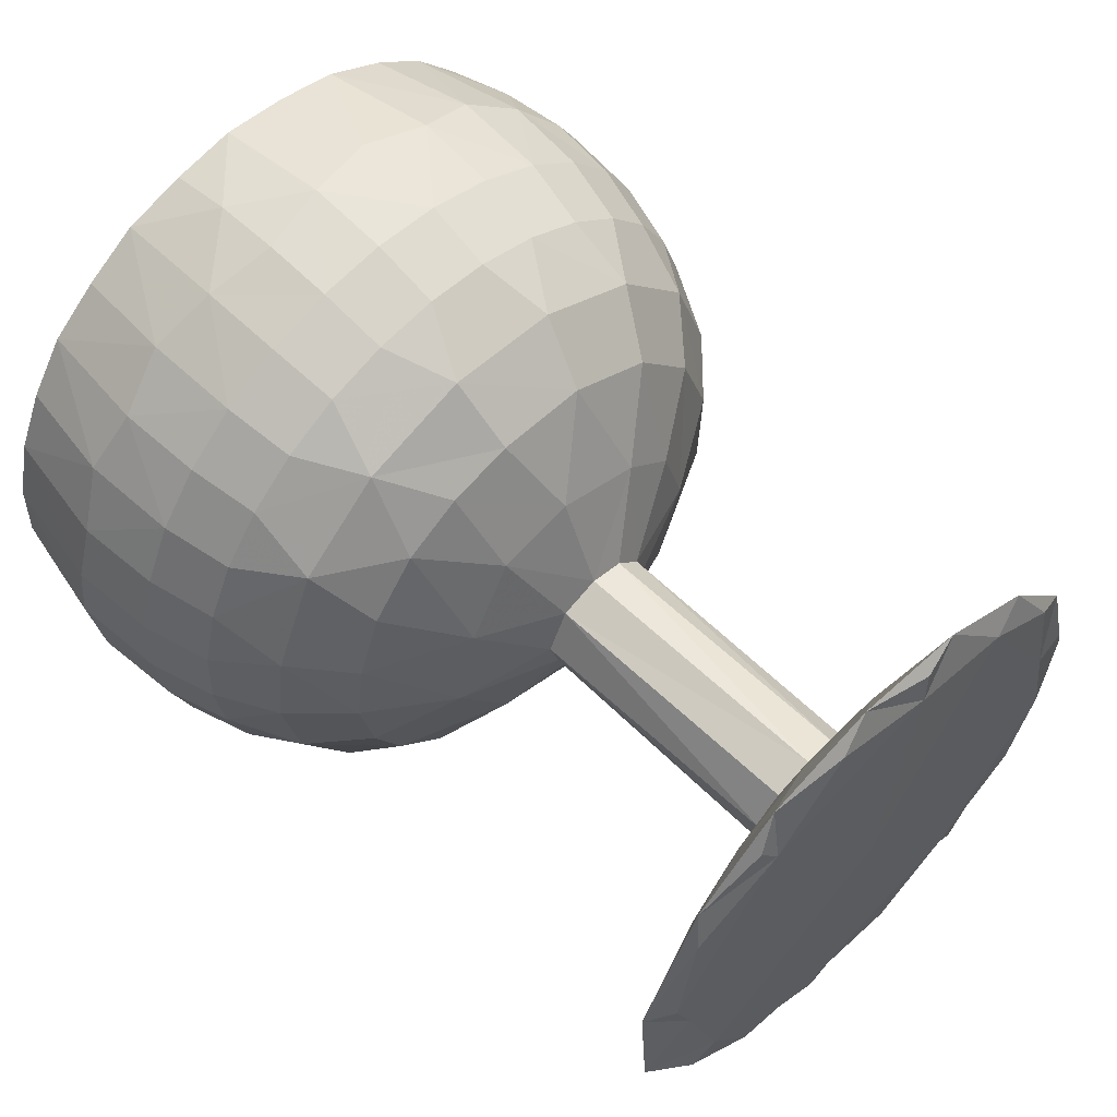
<metadata>
{"format":"obj","ext":"obj","renderer":"f3d","projection":"perspective","resolution":1024,"background":"white","views":[{"elev":55.0,"azim":-136.6,"up":"+Z"}]}
</metadata>
<code>
v 0.3416 -0.5163 -0.05592
v 0.3188 -0.5077 -0.0539
v 0.3249 -0.4905 -0.1815
v 0.3131 -0.5175 0.07014
v 0.1656 -0.4981 -0.06225
v 0.3241 -0.4824 -0.1768
v 0.3125 -0.5083 0.07133
v 0.1676 -0.4894 -0.06123
v 0.1717 -0.4727 -0.1841
v 0.1601 -0.4991 0.0623
v 0.1736 -0.4643 -0.1814
v 0.1622 -0.4904 0.0616
v 0.5469 -0.4826 -0.03862
v 0.04276 -0.4574 -0.06366
v 0.2838 -0.4924 0.1939
v 0.3546 -0.4408 -0.297
v 0.5564 -0.4592 -0.155
v 0.5454 -0.4829 0.08042
v 0.3317 -0.434 -0.2922
v 0.04649 -0.4493 -0.06262
v 0.3088 -0.4846 0.1946
v 0.04856 -0.4334 -0.1785
v 0.03763 -0.4583 0.05369
v 0.1784 -0.4241 -0.2988
v 0.1556 -0.476 0.1847
v 0.4131 -0.4847 0.1959
v 0.05221 -0.4256 -0.1759
v 0.04142 -0.4502 0.05311
v 0.1802 -0.4164 -0.2945
v 0.1577 -0.4676 0.1823
v 0.5591 -0.4134 -0.2648
v 0.5374 -0.4599 0.197
v 0.0548 -0.3876 -0.2865
v 0.03335 -0.4365 0.169
v 0.05836 -0.3805 -0.2824
v 0.0372 -0.4287 0.1669
v 0.3387 -0.3692 -0.4034
v 0.3049 -0.4461 0.3131
v -0.0685 -0.388 -0.1108
v 0.3377 -0.3635 -0.3961
v -0.06287 -0.3824 -0.1032
v -0.952 -0.3496 -0.1654
v 0.3045 -0.4371 0.3106
v -0.9583 -0.3666 -0.001022
v 0.1852 -0.3538 -0.4016
v 0.1521 -0.4292 0.3002
v 0.1869 -0.3471 -0.3958
v 0.1543 -0.4215 0.2962
v -0.07767 -0.3883 0.1
v -0.07185 -0.3803 0.1049
v 0.5692 -0.3471 -0.3633
v 0.5378 -0.4147 0.3071
v 0.06123 -0.3215 -0.3833
v 0.0301 -0.3925 0.2779
v 0.0647 -0.3152 -0.3779
v 0.034 -0.3853 0.2742
v -0.05731 -0.3071 -0.3054
v -0.9759 -0.3016 -0.1059
v -0.05187 -0.3047 -0.296
v -0.9407 -0.2632 -0.356
v -0.9621 -0.2691 -0.285
v -0.9802 -0.3102 0.09832
v 0.278 -0.3751 0.4181
v 0.3685 -0.2787 -0.4908
v 0.3454 -0.2745 -0.4841
v 0.3031 -0.3681 0.4156
v 0.192 -0.265 -0.4888
v 0.1499 -0.361 0.4046
v 0.4075 -0.3696 0.4158
v 0.1936 -0.2596 -0.4819
v 0.1521 -0.3542 0.3991
v -0.1653 -0.2896 -0.09168
v -0.1586 -0.28 -0.1039
v 0.5721 -0.2628 -0.4472
v 0.5321 -0.3488 0.4061
v -0.9675 -0.2857 0.2347
v 0.06762 -0.2378 -0.4656
v 0.02798 -0.3282 0.3762
v -0.174 -0.2871 0.07933
v -0.1661 -0.2842 0.06596
v 0.071 -0.2327 -0.459
v 0.03191 -0.3219 0.3711
v -0.08344 -0.3079 0.295
v -0.984 -0.2542 0.08153
v -0.07743 -0.2987 0.2964
v -0.1563 -0.2219 -0.2555
v -0.902 -0.1997 -0.2373
v -0.1495 -0.2112 -0.2592
v -0.9163 -0.2097 0.1147
v 0.3522 -0.1721 -0.562
v 0.3017 -0.2872 0.5103
v 0.351 -0.1697 -0.553
v -0.9514 -0.1431 -0.4354
v -0.9847 -0.2191 0.2722
v 0.3013 -0.2798 0.5046
v 0.1984 -0.1608 -0.5569
v 0.149 -0.2736 0.4935
v 0.2 -0.1567 -0.549
v 0.1512 -0.268 0.4868
v -0.04052 -0.159 -0.4444
v -0.04582 -0.1577 -0.454
v -0.1709 -0.223 0.2246
v 0.5819 -0.1638 -0.5127
v -0.9284 -0.1216 -0.4941
v -0.1791 -0.2206 0.2369
v 0.5349 -0.2649 0.4906
v 0.07372 -0.1396 -0.5297
v 0.02712 -0.2458 0.4599
v 0.07701 -0.1359 -0.5222
v 0.03105 -0.2407 0.4537
v -0.9585 -0.1064 -0.3902
v -0.25 -0.14 0.01258
v -0.1485 -0.1004 -0.3745
v -0.2447 -0.1308 0.00051
v -0.1403 -0.08809 -0.3762
v -0.9693 -0.1396 0.3926
v -0.2439 -0.09667 -0.1524
v -0.9192 -0.1176 0.2522
v -0.2319 -0.09095 -0.1638
v -0.08493 -0.1589 0.4445
v 0.3335 -0.05316 -0.6099
v 0.3251 -0.1825 0.5823
v 0.3579 -0.05369 -0.6002
v 0.2043 -0.04529 -0.6035
v 0.1494 -0.1706 0.5638
v 0.4619 -0.05395 -0.5923
v 0.3026 -0.1759 0.5752
v -0.07877 -0.15 0.4422
v 0.2058 -0.04286 -0.5949
v 0.1516 -0.1665 0.5562
v 0.5839 -0.05375 -0.558
v 0.07928 -0.03075 -0.5736
v 0.02749 -0.1488 0.5262
v 0.5317 -0.1661 0.5569
v 0.0825 -0.02855 -0.5655
v 0.03143 -0.145 0.5191
v -0.2524 -0.09158 0.1501
v -0.1723 -0.1057 0.3478
v -0.1789 -0.1015 0.3585
v -0.03673 -0.009999 -0.521
v -0.9887 -0.06604 0.3705
v -0.9416 0.03091 -0.526
v -0.2324 -0.01427 -0.2516
v -0.2501 -0.04018 0.194
v -0.03055 0.03243 -0.5257
v -0.2256 0.03032 -0.2691
v -0.1398 0.05707 -0.4407
v 0.3621 0.06963 -0.6238
v 0.3635 0.07081 -0.633
v 0.3039 -0.06501 0.6319
v 0.2095 0.07716 -0.6264
v 0.1511 -0.05588 0.6125
v 0.3035 -0.06034 0.6238
v 0.2108 0.07788 -0.6176
v 0.1533 -0.05331 0.6042
v 0.5925 0.06286 -0.5806
v -0.2915 0.02457 0.007912
v -0.923 0.007751 0.3501
v -0.1323 0.07052 -0.4372
v 0.0841 0.08461 -0.5952
v 0.02914 -0.04074 0.5721
v -0.8186 0.05307 -0.05216
v 0.08726 0.08523 -0.5868
v 0.03305 -0.03839 0.5644
v -0.3124 0.03548 -0.02245
v 0.537 -0.0564 0.6029
v -0.8843 0.1007 -0.4561
v -0.2577 0.009857 0.2321
v -0.918 0.1196 -0.5791
v -0.3098 0.05393 -0.07542
v -0.8221 0.06311 0.01158
v -0.3151 0.05091 0.04287
v -0.8139 0.0884 -0.1208
v -0.9668 0.0445 0.4775
v -0.3068 0.09253 -0.115
v -0.2808 0.105 -0.1349
v -0.2292 0.1239 -0.297
v -0.1701 0.04973 0.4169
v -0.03153 0.1507 -0.5442
v -0.08191 0.03582 0.5257
v -0.8214 0.1089 0.06223
v -0.07566 0.04302 0.5201
v -0.3153 0.09957 0.08829
v -0.176 0.06245 0.4264
v -0.8106 0.1599 -0.1519
v -0.2886 0.1186 0.116
v -0.3046 0.1473 -0.1287
v 0.5928 0.1819 -0.5804
v 0.3672 0.1949 -0.623
v 0.3906 0.1971 -0.6298
v -0.9721 0.1728 -0.04378
v -0.3002 0.1502 -0.01457
v 0.088 0.202 -0.5941
v 0.03195 0.07418 0.5963
v 0.09111 0.201 -0.5857
v 0.03582 0.07494 0.5882
v 0.2136 0.2018 -0.6252
v 0.1541 0.06609 0.6382
v 0.2149 0.2008 -0.6164
v 0.1562 0.06697 0.6295
v 0.3299 0.05884 0.6581
v -0.9433 0.2202 -0.4854
v -0.985 0.1253 0.3986
v -0.9343 0.2264 -0.543
v -0.9813 0.1191 0.4568
v 0.3074 0.06262 0.6493
v 0.5362 0.06032 0.6264
v -0.2168 0.1969 -0.2902
v -0.8213 0.1759 0.07854
v -0.3142 0.1641 0.09922
v -0.8103 0.2138 -0.1412
v -0.1326 0.2281 -0.4428
v -0.3028 0.2026 -0.1181
v -0.9145 0.1686 0.3697
v -0.02347 0.2405 -0.5275
v -0.2465 0.1607 0.267
v -0.8771 0.2584 -0.4443
v -0.1268 0.2405 -0.4328
v -0.2522 0.1725 0.2734
v -0.2789 0.2357 -0.1023
v -0.8173 0.2454 0.04815
v -0.3032 0.2446 -0.07931
v -0.8103 0.2645 -0.1008
v -0.3099 0.2331 0.06711
v -0.2873 0.2373 0.07125
v 0.5994 0.2984 -0.5565
v 0.09388 0.3143 -0.5619
v 0.03967 0.1907 0.5893
v -0.3048 0.2666 -0.01723
v -0.8137 0.2826 -0.02303
v 0.09082 0.3169 -0.5699
v 0.03585 0.1916 0.5974
v -0.1646 0.2197 0.4213
v 0.5439 0.1791 0.627
v 0.2179 0.321 -0.5911
v 0.1603 0.1898 0.6307
v 0.3693 0.3179 -0.5976
v 0.2166 0.3237 -0.5996
v 0.1582 0.1907 0.6394
v 0.3707 0.3225 -0.6056
v 0.3112 0.1867 0.6593
v 0.3107 0.188 0.65
v -0.1715 0.2336 0.4241
v -0.233 0.3103 -0.2306
v -0.9119 0.3638 -0.5415
v -0.9603 0.2534 0.4864
v -0.2715 0.2931 -0.02657
v -0.02654 0.3569 -0.4994
v -0.07484 0.2467 0.5263
v -0.06859 0.2511 0.5183
v -0.2173 0.3407 -0.2187
v -0.2423 0.3105 0.228
v -0.9305 0.4137 -0.484
v -0.974 0.3145 0.4394
v -0.9083 0.3281 0.3398
v -0.8747 0.4058 -0.3786
v -0.1293 0.3887 -0.3783
v -0.1245 0.3959 -0.3638
v -0.2351 0.354 0.18
v 0.0955 0.421 -0.5166
v 0.04442 0.3045 0.568
v 0.5974 0.4083 -0.5108
v 0.09246 0.425 -0.524
v 0.04067 0.3069 0.5758
v 0.5451 0.296 0.6041
v 0.2196 0.4342 -0.5431
v 0.1654 0.3106 0.608
v -0.02037 0.4336 -0.4495
v 0.372 0.4334 -0.5489
v 0.2183 0.4385 -0.5509
v 0.1634 0.3131 0.6164
v 0.4209 0.3045 0.6276
v -0.1643 0.3497 0.3826
v 0.3168 0.3112 0.6265
v 0.3954 0.4385 -0.554
v 0.2917 0.3123 0.6341
v -0.2447 0.3956 0.09783
v -0.2289 0.4229 -0.08424
v -0.2186 0.4242 -0.0725
v -0.1566 0.3783 0.3603
v -0.2233 0.4267 0.03789
v -0.1307 0.4886 -0.2844
v -0.9698 0.4518 0.303
v -0.9404 0.519 -0.3218
v -0.9003 0.4625 0.2513
v -0.8764 0.5186 -0.2635
v -0.9108 0.5403 -0.4297
v -0.9506 0.4496 0.4152
v 0.09588 0.5166 -0.4513
v 0.04992 0.4118 0.5247
v 0.09284 0.522 -0.4577
v 0.04624 0.4157 0.5318
v 0.6015 0.5069 -0.4442
v -0.1573 0.4508 0.3135
v 0.5545 0.4058 0.5591
v -0.126 0.5132 -0.2405
v -0.02593 0.5303 -0.3792
v -0.0648 0.4417 0.4462
v -0.05861 0.4426 0.4371
v 0.22 0.5357 -0.4737
v 0.1712 0.4245 0.5621
v 0.2187 0.5414 -0.4805
v 0.1693 0.4286 0.5698
v 0.3715 0.5374 -0.4784
v -0.9309 0.5642 -0.3579
v -0.9642 0.4884 0.3485
v 0.3218 0.4272 0.5793
v 0.3729 0.5448 -0.484
v 0.3224 0.4296 0.5883
v -0.1474 0.5014 0.2433
v -0.1362 0.5523 -0.1728
v -0.8771 0.5669 -0.07489
v -0.8902 0.5508 0.1121
v -0.02171 0.5822 -0.3037
v -0.1504 0.5324 0.2035
v 0.09502 0.5978 -0.3687
v 0.05592 0.5087 0.4615
v -0.1308 0.5744 -0.0819
v 0.09197 0.6044 -0.374
v 0.05233 0.514 0.4677
v 0.597 0.591 -0.36
v -0.9477 0.6093 -0.08195
v 0.557 0.505 0.4933
v -0.1378 0.5844 -0.04695
v -0.1383 0.5703 0.08799
v -0.1465 0.5752 0.08235
v 0.2191 0.6219 -0.386
v 0.1776 0.5273 0.495
v 0.2178 0.6288 -0.3916
v 0.1757 0.5329 0.5018
v 0.3715 0.6256 -0.3893
v 0.3293 0.532 0.5104
v 0.3949 0.6325 -0.3917
v 0.352 0.5347 0.5191
v -0.9393 0.6035 0.2744
v -0.9534 0.6141 0.198
v -0.03328 0.6409 -0.204
v -0.04726 0.5882 0.2887
v -0.949 0.6465 0.006555
v -0.05332 0.591 0.2975
v -0.9174 0.6807 -0.2199
v 0.09293 0.6612 -0.2717
v 0.06223 0.5912 0.3804
v 0.08986 0.6686 -0.2757
v 0.05872 0.5976 0.3855
v 0.5958 0.6568 -0.262
v 0.5671 0.5891 0.4096
v -0.02729 0.6638 -0.1122
v 0.2169 0.6892 -0.2831
v 0.1843 0.6149 0.4089
v -0.03399 0.6786 -0.05119
v 0.2156 0.697 -0.2873
v 0.1825 0.6217 0.4145
v 0.3684 0.6947 -0.2844
v -0.03626 0.6659 0.09581
v 0.3352 0.6211 0.4223
v -0.0458 0.6687 0.1054
v -0.9254 0.7063 0.03048
v 0.3697 0.7037 -0.2868
v 0.3359 0.6267 0.4297
v 0.08973 0.7047 -0.1644
v 0.06857 0.6565 0.2849
v 0.08661 0.7127 -0.1668
v 0.06516 0.6638 0.2887
v 0.592 0.7036 -0.1468
v 0.57 0.6556 0.3109
v 0.2135 0.7353 -0.1692
v 0.191 0.6841 0.3076
v 0.0855 0.7262 -0.05063
v 0.07472 0.7016 0.1784
v 0.08233 0.7345 -0.0515
v 0.07139 0.7096 0.1807
v 0.2121 0.7438 -0.1718
v 0.1894 0.6919 0.3117
v 0.365 0.7422 -0.1684
v 0.08044 0.7253 0.06511
v 0.343 0.6915 0.3185
v 0.5873 0.725 -0.03428
v 0.5756 0.7021 0.2019
v 0.3743 0.7504 -0.1704
v 0.3659 0.6968 0.3253
v 0.07719 0.7336 0.06585
v 0.584 0.7253 0.08011
v 0.209 0.7581 -0.0485
v 0.1975 0.732 0.1945
v 0.2076 0.767 -0.04934
v 0.196 0.7405 0.1971
v 0.2036 0.7572 0.07433
v 0.3613 0.7658 -0.04521
v 0.3488 0.7401 0.2029
v 0.3844 0.7733 -0.04276
v 0.2021 0.766 0.07521
v 0.3497 0.748 0.2078
v 0.3549 0.7653 0.08033
v 0.3639 0.7734 0.08565
f 395 383 391
f 391 383 378
f 378 365 391
f 391 365 380
f 392 395 386
f 386 395 391
f 272 276 241
f 309 276 272
f 69 63 38
f 91 63 69
f 26 15 4
f 38 15 26
f 126 121 149
f 90 121 126
f 391 380 386
f 386 380 373
f 392 382 387
f 387 382 372
f 357 382 351
f 351 382 371
f 374 364 353
f 353 364 345
f 372 364 387
f 387 364 374
f 330 320 303
f 303 320 292
f 345 320 353
f 353 320 330
f 271 264 239
f 239 264 232
f 292 264 303
f 303 264 271
f 198 194 152
f 152 194 161
f 232 194 239
f 239 194 198
f 125 133 97
f 97 133 108
f 161 133 152
f 152 133 125
f 68 78 46
f 46 78 54
f 108 78 97
f 97 78 68
f 25 34 10
f 10 34 23
f 54 34 46
f 46 34 25
f 5 14 9
f 9 14 22
f 23 14 10
f 10 14 5
f 24 33 45
f 45 33 53
f 22 33 9
f 9 33 24
f 67 77 96
f 96 77 107
f 53 77 45
f 45 77 67
f 124 132 151
f 151 132 160
f 107 132 96
f 96 132 124
f 197 193 238
f 238 193 231
f 160 193 151
f 151 193 197
f 270 263 302
f 302 263 291
f 231 263 238
f 238 263 270
f 329 319 352
f 352 319 344
f 291 319 302
f 302 319 329
f 371 363 351
f 351 363 337
f 344 363 352
f 352 363 373
f 277 326 278
f 278 326 324
f 340 315 294
f 326 315 357
f 357 315 340
f 298 294 273
f 340 294 298
f 273 243 298
f 298 243 249
f 243 184 249
f 249 184 180
f 184 139 180
f 180 139 120
f 139 105 120
f 120 105 83
f 105 79 83
f 83 79 49
f 79 72 49
f 49 72 39
f 72 86 39
f 39 86 57
f 86 113 57
f 57 113 101
f 140 147 179
f 113 147 101
f 101 147 140
f 179 212 248
f 147 212 179
f 248 257 297
f 212 257 248
f 297 282 337
f 337 282 311
f 257 282 297
f 324 311 278
f 229 224 277
f 230 224 229
f 277 224 252
f 224 210 252
f 252 210 219
f 219 210 168
f 168 210 183
f 183 172 168
f 168 172 137
f 181 172 183
f 112 172 165
f 137 172 112
f 112 165 117
f 165 170 117
f 162 170 165
f 170 175 117
f 117 175 143
f 173 175 170
f 177 175 187
f 143 175 177
f 185 175 173
f 177 187 244
f 244 187 213
f 244 222 278
f 213 222 244
f 223 222 213
f 222 229 278
f 223 229 222
f 394 383 390
f 390 383 379
f 377 366 356
f 356 366 347
f 332 323 307
f 307 323 295
f 274 265 242
f 242 265 234
f 206 207 153
f 153 207 166
f 127 134 95
f 95 134 106
f 66 75 43
f 43 75 52
f 21 32 7
f 7 32 18
f 2 13 6
f 6 13 17
f 19 31 40
f 40 31 51
f 65 74 92
f 92 74 103
f 123 131 148
f 148 131 156
f 189 188 237
f 237 188 226
f 269 262 304
f 304 262 293
f 331 321 354
f 354 321 346
f 375 365 389
f 389 365 378
f 388 394 385
f 385 394 390
f 368 377 350
f 350 377 356
f 328 332 301
f 301 332 307
f 267 274 236
f 236 274 242
f 200 206 155
f 155 206 153
f 130 127 99
f 99 127 95
f 71 66 48
f 48 66 43
f 30 21 12
f 12 21 7
f 8 2 11
f 11 2 6
f 29 19 47
f 47 19 40
f 70 65 98
f 98 65 92
f 129 123 154
f 154 123 148
f 199 189 235
f 235 189 237
f 266 269 300
f 300 269 304
f 327 331 349
f 349 331 354
f 367 375 384
f 384 375 389
f 370 376 385
f 385 376 388
f 355 376 370
f 343 362 350
f 350 362 368
f 338 362 343
f 290 317 301
f 301 317 328
f 299 317 290
f 228 261 236
f 236 261 267
f 250 261 228
f 164 196 155
f 155 196 200
f 182 196 164
f 110 136 99
f 99 136 130
f 128 136 110
f 56 82 48
f 48 82 71
f 85 82 56
f 28 36 12
f 12 36 30
f 50 36 28
f 27 20 11
f 11 20 8
f 41 20 27
f 55 35 47
f 47 35 29
f 59 35 55
f 109 81 98
f 98 81 70
f 100 81 109
f 163 135 154
f 154 135 129
f 145 135 163
f 227 195 235
f 235 195 199
f 215 195 227
f 289 260 300
f 300 260 266
f 268 260 289
f 342 316 349
f 349 316 327
f 314 316 342
f 369 361 384
f 384 361 367
f 348 361 369
f 225 247 281
f 192 247 225
f 186 225 216
f 157 186 144
f 176 157 119
f 220 176 208
f 220 247 192
f 230 221 224
f 221 209 224
f 224 209 210
f 183 209 181
f 181 171 172
f 165 171 162
f 162 173 170
f 213 185 211
f 213 211 223
f 230 223 312
f 181 214 158
f 181 158 118
f 162 89 44
f 162 44 87
f 87 104 173
f 104 167 173
f 173 167 185
f 167 217 185
f 358 312 341
f 335 336 283
f 339 336 358
f 358 336 335
f 288 306 283
f 283 306 335
f 335 306 288
f 246 254 203
f 283 254 288
f 288 254 246
f 174 205 203
f 203 205 246
f 246 205 174
f 203 141 174
f 174 141 116
f 76 94 84
f 141 94 116
f 116 94 76
f 44 62 84
f 84 62 76
f 76 62 44
f 84 58 44
f 44 58 42
f 60 61 111
f 58 61 42
f 42 61 60
f 104 93 111
f 111 93 60
f 60 93 104
f 169 142 202
f 111 142 104
f 104 142 169
f 169 204 245
f 245 204 202
f 202 204 169
f 245 253 287
f 287 253 284
f 202 253 245
f 287 305 341
f 341 305 284
f 284 305 287
f 393 379 395
f 395 379 383
f 360 347 381
f 381 347 366
f 393 381 379
f 379 381 366
f 309 295 334
f 334 295 323
f 360 334 347
f 347 334 323
f 241 234 272
f 272 234 265
f 309 272 295
f 295 272 265
f 150 166 201
f 201 166 207
f 241 201 234
f 234 201 207
f 91 106 122
f 122 106 134
f 150 122 166
f 166 122 134
f 38 52 69
f 69 52 75
f 91 69 106
f 106 69 75
f 4 18 26
f 26 18 32
f 38 26 52
f 52 26 32
f 3 17 1
f 1 17 13
f 4 1 18
f 18 1 13
f 37 51 16
f 16 51 31
f 3 16 17
f 17 16 31
f 90 103 64
f 64 103 74
f 37 64 51
f 51 64 74
f 149 156 126
f 126 156 131
f 90 126 103
f 103 126 131
f 240 226 190
f 190 226 188
f 149 190 156
f 156 190 188
f 308 293 275
f 275 293 262
f 240 275 226
f 226 275 262
f 359 346 333
f 333 346 321
f 308 333 293
f 293 333 321
f 359 380 346
f 346 380 365
f 387 393 392
f 392 393 395
f 353 360 374
f 374 360 381
f 387 374 393
f 393 374 381
f 303 309 330
f 330 309 334
f 353 330 360
f 360 330 334
f 239 241 271
f 271 241 276
f 303 271 309
f 309 271 276
f 152 150 198
f 198 150 201
f 239 198 241
f 241 198 201
f 97 91 125
f 125 91 122
f 152 125 150
f 150 125 122
f 46 38 68
f 68 38 63
f 97 68 91
f 91 68 63
f 10 4 25
f 25 4 15
f 46 25 38
f 38 25 15
f 9 3 5
f 5 3 1
f 10 5 4
f 4 5 1
f 45 37 24
f 24 37 16
f 9 24 3
f 3 24 16
f 96 90 67
f 67 90 64
f 45 67 37
f 37 67 64
f 151 149 124
f 124 149 121
f 96 124 90
f 90 124 121
f 238 240 197
f 197 240 190
f 151 197 149
f 149 197 190
f 302 308 270
f 270 308 275
f 238 270 240
f 240 270 275
f 352 359 329
f 329 359 333
f 302 329 308
f 308 329 333
f 352 373 359
f 359 373 380
f 386 373 371
f 371 373 363
f 357 372 382
f 386 371 392
f 392 371 382
f 340 345 364
f 357 340 372
f 372 340 364
f 298 292 320
f 340 298 345
f 345 298 320
f 249 232 264
f 298 249 292
f 292 249 264
f 180 161 194
f 249 180 232
f 232 180 194
f 120 108 133
f 180 120 161
f 161 120 133
f 83 54 78
f 120 83 108
f 108 83 78
f 49 23 34
f 83 49 54
f 54 49 34
f 39 22 14
f 49 39 23
f 23 39 14
f 57 53 33
f 39 57 22
f 22 57 33
f 101 107 77
f 57 101 53
f 53 101 77
f 179 160 140
f 140 160 132
f 101 140 107
f 107 140 132
f 248 231 179
f 179 231 193
f 160 179 193
f 297 291 248
f 248 291 263
f 231 248 263
f 337 344 297
f 297 344 319
f 291 297 319
f 344 337 363
f 351 337 324
f 324 337 311
f 351 324 357
f 357 324 326
f 277 294 315
f 326 277 315
f 252 273 294
f 277 252 294
f 252 219 273
f 273 219 243
f 168 184 219
f 243 219 184
f 184 168 139
f 168 137 139
f 139 137 105
f 137 112 105
f 105 112 79
f 117 72 112
f 79 112 72
f 72 117 86
f 117 143 86
f 86 143 113
f 143 177 113
f 113 177 147
f 244 212 177
f 147 177 212
f 212 244 257
f 278 311 244
f 244 311 282
f 257 244 282
f 278 229 277
f 209 183 210
f 171 165 172
f 185 187 175
f 185 213 187
f 390 379 377
f 377 379 366
f 389 378 394
f 394 378 383
f 356 347 332
f 332 347 323
f 307 295 274
f 274 295 265
f 242 234 206
f 206 234 207
f 153 166 127
f 127 166 134
f 95 106 66
f 66 106 75
f 43 52 21
f 21 52 32
f 7 18 2
f 2 18 13
f 6 17 19
f 19 17 31
f 40 51 65
f 65 51 74
f 92 103 123
f 123 103 131
f 148 156 189
f 189 156 188
f 237 226 269
f 269 226 262
f 304 293 331
f 331 293 321
f 354 346 375
f 375 346 365
f 385 390 368
f 368 390 377
f 384 389 388
f 388 389 394
f 384 388 369
f 369 388 376
f 350 356 328
f 328 356 332
f 385 368 370
f 370 368 362
f 301 307 267
f 267 307 274
f 350 328 343
f 343 328 317
f 236 242 200
f 200 242 206
f 301 267 290
f 290 267 261
f 155 153 130
f 130 153 127
f 236 200 228
f 228 200 196
f 99 95 71
f 71 95 66
f 155 130 164
f 164 130 136
f 48 43 30
f 30 43 21
f 99 71 110
f 110 71 82
f 12 7 8
f 8 7 2
f 48 30 56
f 56 30 36
f 11 6 29
f 29 6 19
f 12 8 28
f 28 8 20
f 47 40 70
f 70 40 65
f 11 29 27
f 27 29 35
f 98 92 129
f 129 92 123
f 47 70 55
f 55 70 81
f 154 148 199
f 199 148 189
f 98 129 109
f 109 129 135
f 235 237 266
f 266 237 269
f 154 199 163
f 163 199 195
f 300 304 327
f 327 304 331
f 235 266 227
f 227 266 260
f 349 354 367
f 367 354 375
f 300 327 289
f 289 327 316
f 349 367 342
f 342 367 361
f 355 370 338
f 338 370 362
f 348 369 355
f 355 369 376
f 348 355 318
f 318 355 325
f 338 343 299
f 299 343 317
f 355 338 325
f 325 338 310
f 299 290 250
f 250 290 261
f 338 299 310
f 310 299 280
f 250 228 182
f 182 228 196
f 299 250 280
f 280 250 233
f 182 164 128
f 128 164 136
f 250 182 233
f 233 182 178
f 128 110 85
f 85 110 82
f 182 128 178
f 178 128 138
f 85 56 50
f 50 56 36
f 128 85 138
f 138 85 102
f 50 28 41
f 41 28 20
f 85 50 102
f 102 50 80
f 41 27 59
f 59 27 35
f 50 41 80
f 80 41 73
f 59 55 100
f 100 55 81
f 41 59 73
f 73 59 88
f 100 109 145
f 145 109 135
f 59 100 88
f 88 100 115
f 145 163 215
f 215 163 195
f 100 145 115
f 115 145 159
f 215 227 268
f 268 227 260
f 145 215 159
f 159 215 218
f 268 289 314
f 314 289 316
f 215 268 218
f 218 268 258
f 314 342 348
f 348 342 361
f 268 314 258
f 258 314 296
f 314 348 296
f 296 348 318
f 281 325 259
f 259 325 310
f 279 318 281
f 281 318 325
f 279 281 247
f 259 310 280
f 281 259 225
f 259 280 216
f 216 280 233
f 216 233 178
f 259 216 225
f 216 178 144
f 144 178 138
f 144 138 102
f 216 144 186
f 144 102 114
f 114 102 80
f 114 80 73
f 144 114 157
f 114 73 119
f 119 73 88
f 119 88 146
f 146 88 115
f 114 119 157
f 146 115 159
f 119 146 176
f 146 159 208
f 208 159 218
f 208 218 251
f 251 218 258
f 146 208 176
f 251 258 296
f 208 251 220
f 251 296 279
f 279 296 318
f 251 279 220
f 220 279 247
f 192 225 186
f 192 186 157
f 192 157 176
f 192 176 220
f 313 230 312
f 285 221 313
f 230 313 221
f 255 221 285
f 214 209 255
f 221 255 209
f 214 181 209
f 89 171 118
f 181 118 171
f 89 162 171
f 87 173 162
f 217 211 185
f 256 223 211
f 217 256 211
f 256 286 223
f 286 312 223
f 358 313 312
f 335 285 313
f 358 335 313
f 288 255 285
f 335 288 285
f 246 214 255
f 288 246 255
f 174 158 214
f 246 174 214
f 116 118 158
f 174 116 158
f 76 89 118
f 116 76 118
f 76 44 89
f 42 87 44
f 42 60 87
f 60 104 87
f 104 169 167
f 245 217 169
f 167 169 217
f 287 256 245
f 217 245 256
f 341 286 287
f 256 287 286
f 286 341 312
f 358 341 322
f 191 339 322
f 358 322 339
f 191 322 284
f 284 322 341
f 191 283 339
f 339 283 336
f 191 203 283
f 283 203 254
f 191 141 203
f 191 84 141
f 141 84 94
f 191 58 84
f 191 111 58
f 58 111 61
f 191 202 111
f 111 202 142
f 191 284 202
f 202 284 253
f 230 229 223

</code>
